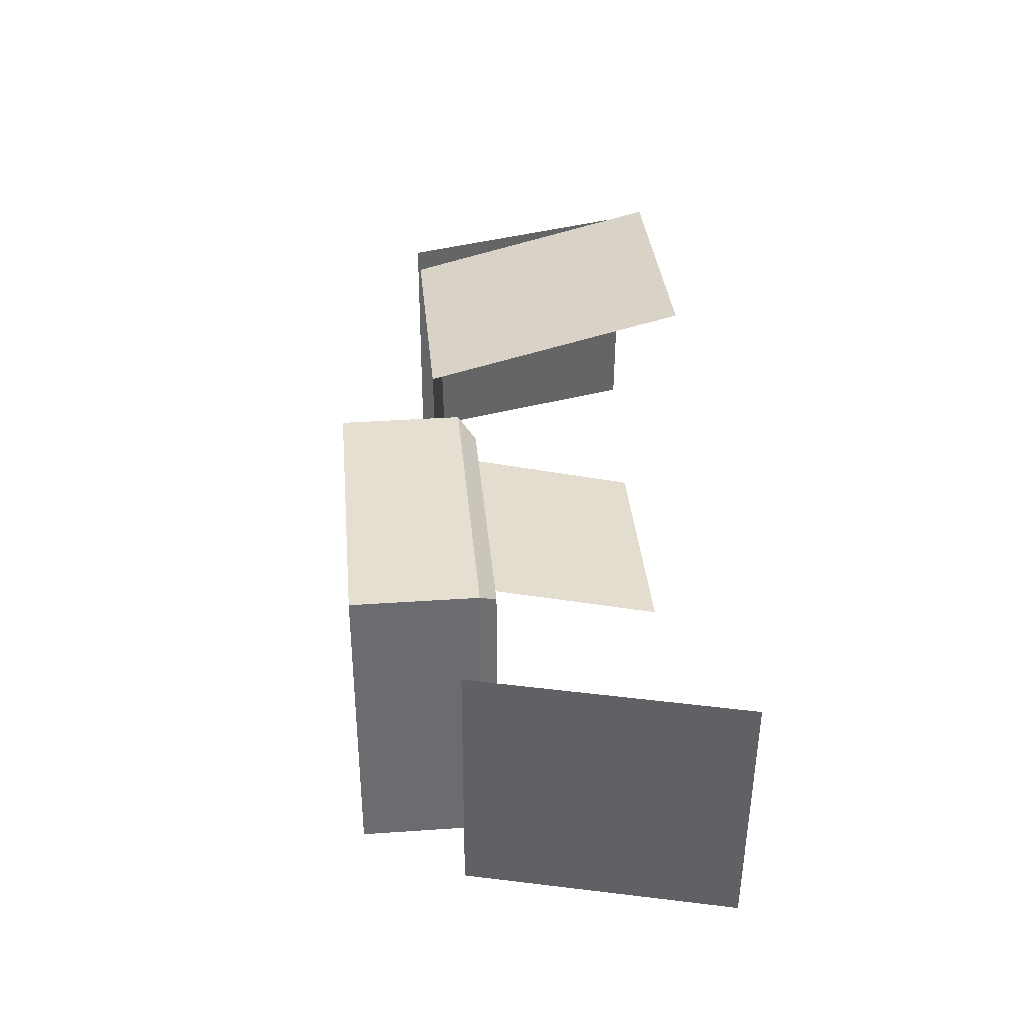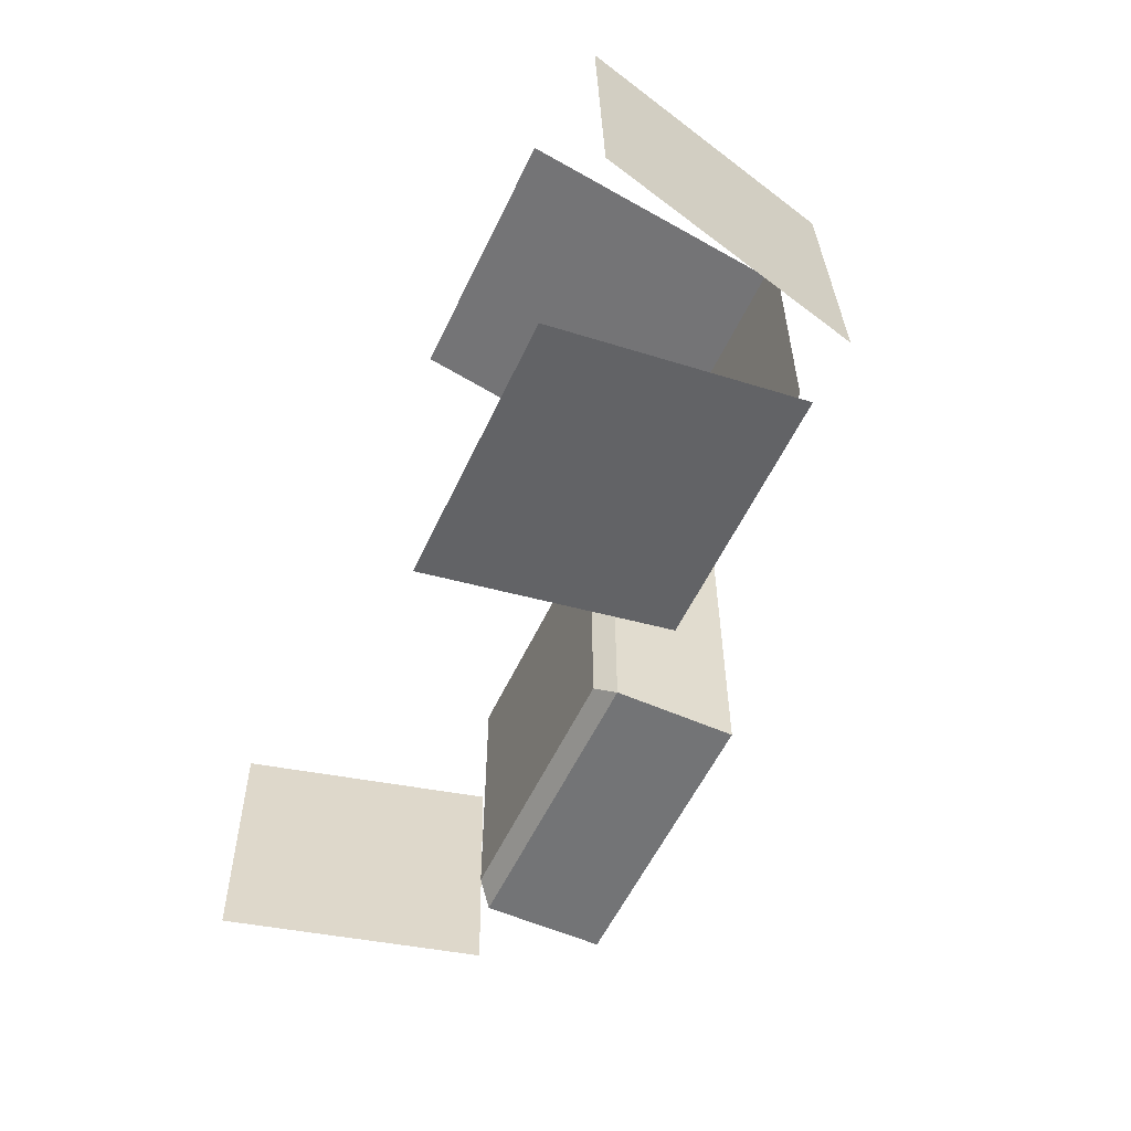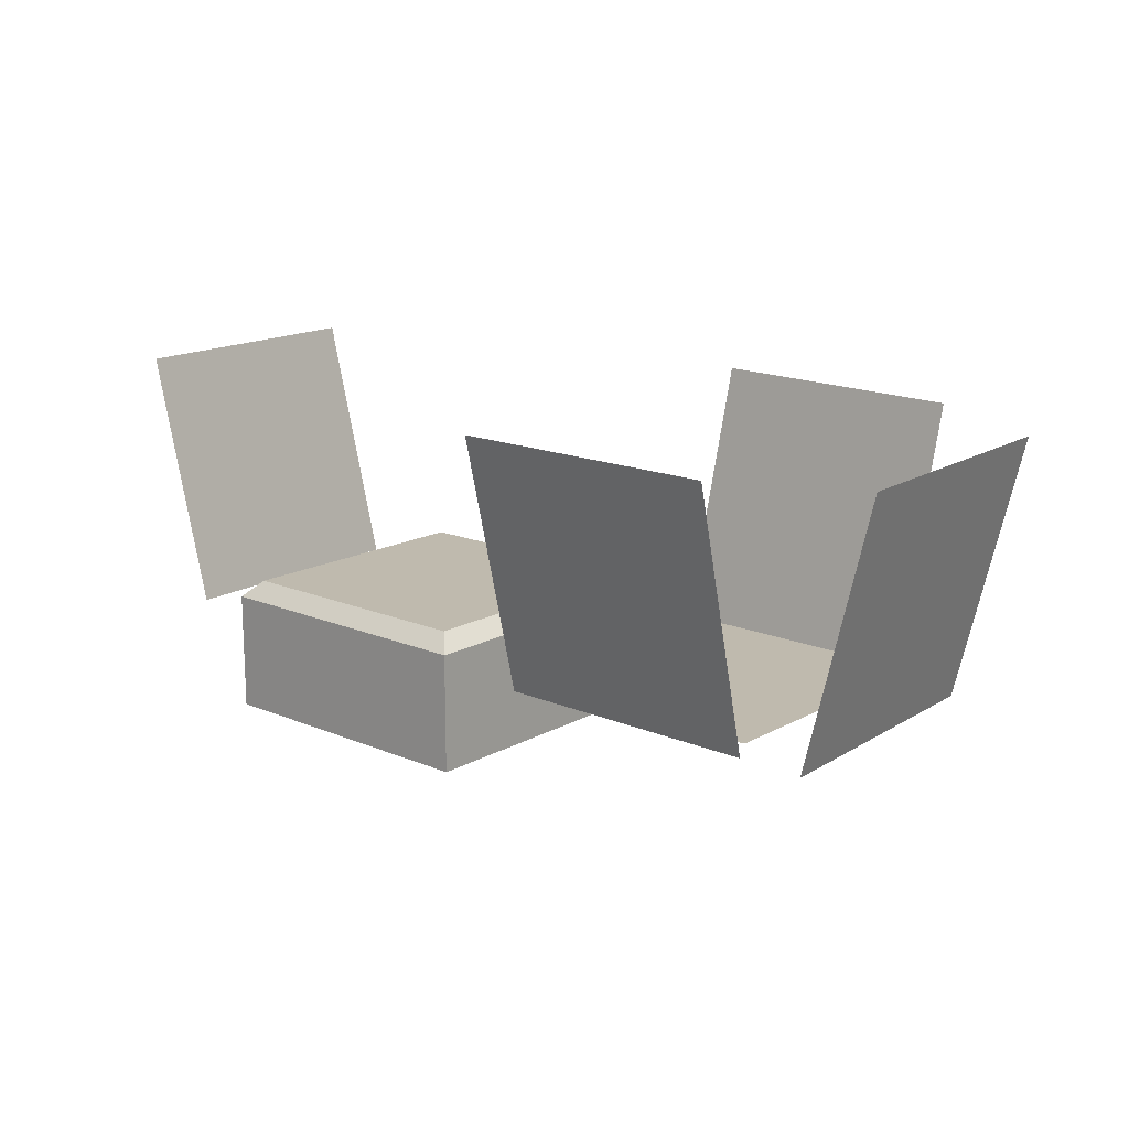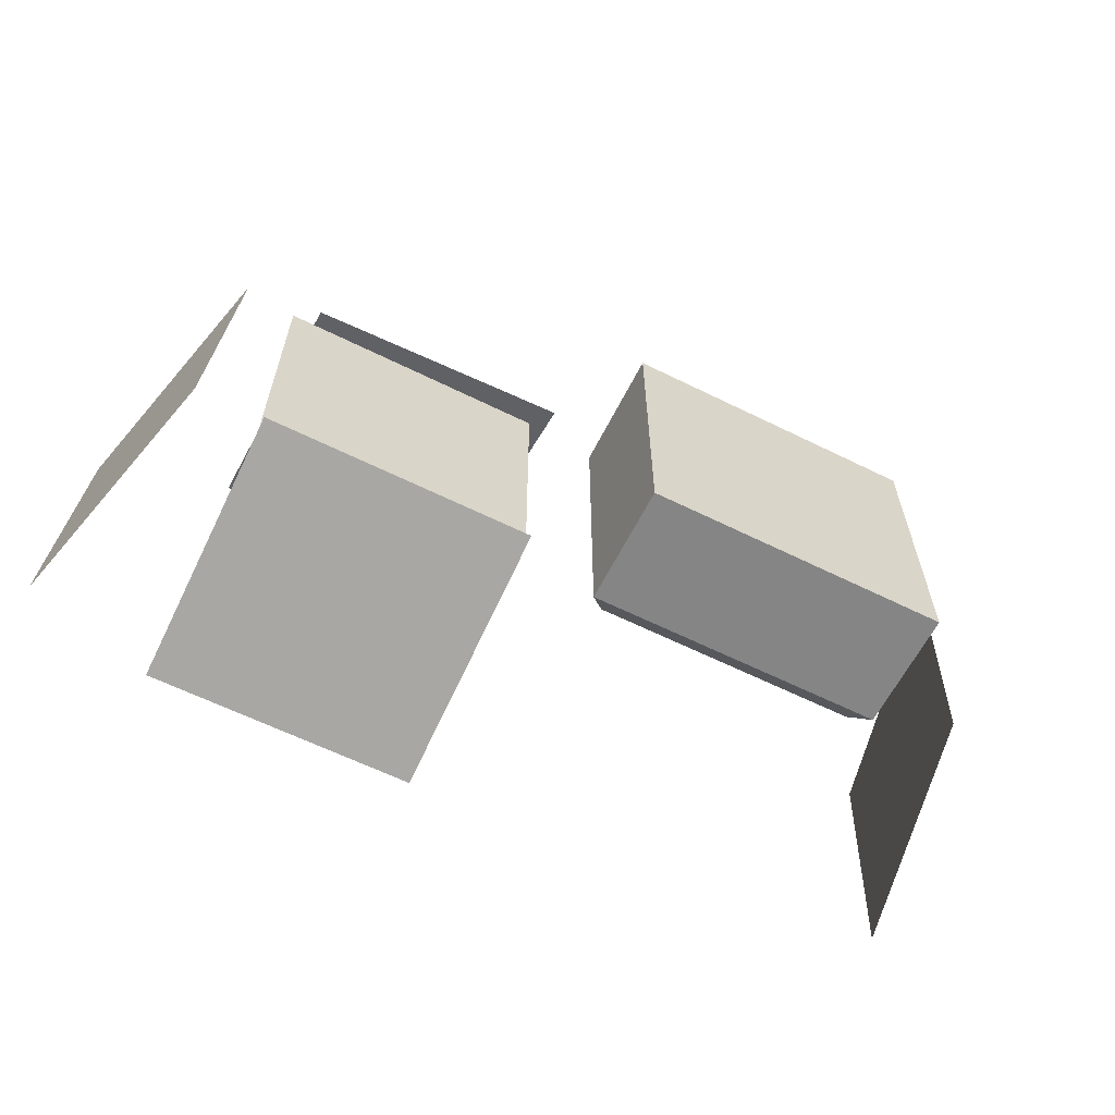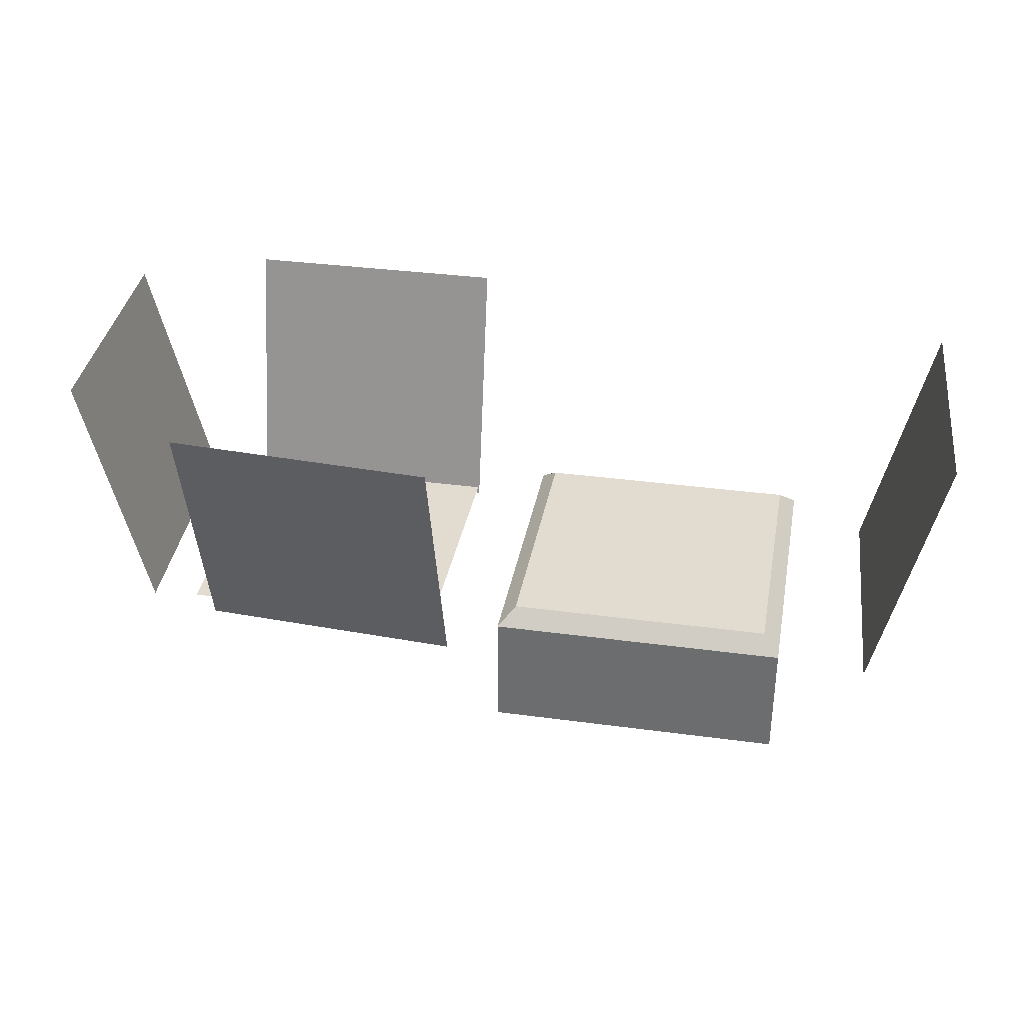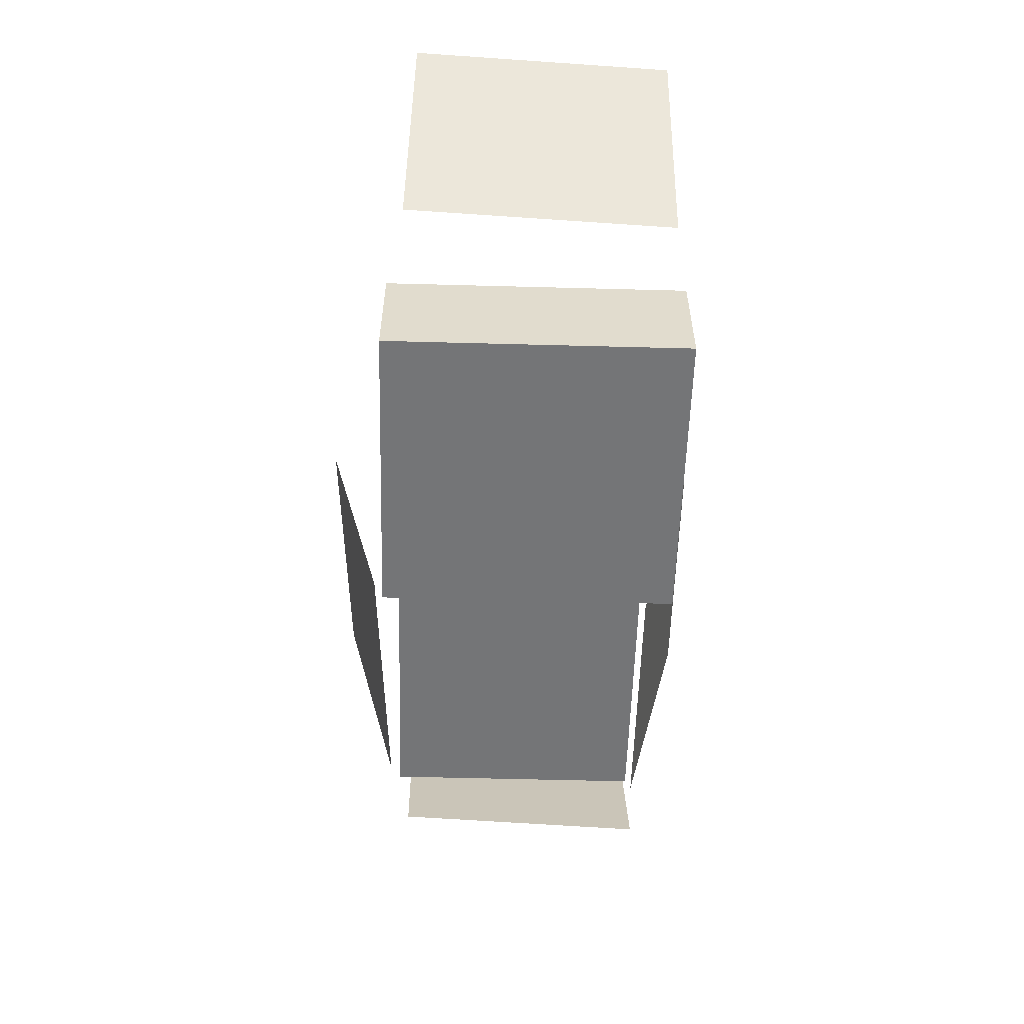
<metadata>
{"format":"obj","ext":"obj","renderer":"f3d","projection":"perspective","resolution":1024,"background":"white","views":[{"elev":36.7,"azim":84.9,"up":"+Z"},{"elev":-56.2,"azim":-114.8,"up":"+Z"},{"elev":15.8,"azim":-138.7,"up":"+Y"},{"elev":-61.8,"azim":-26.7,"up":"+Z"},{"elev":34.5,"azim":10.3,"up":"+Y"},{"elev":-56.4,"azim":88.4,"up":"+Y"}]}
</metadata>
<code>
o Plane
v -0.5681 1.038 0.5258
v 1.432 1.038 0.5258
v -0.5681 1.038 -1.474
v 1.432 1.038 -1.474
v -0.6951 0.9115 0.6529
v 1.559 0.9115 0.6529
v -0.6951 0.9115 -1.601
v 1.559 0.9115 -1.601
v -0.6951 0.006329 0.6529
v 1.559 0.006329 0.6529
v -0.6951 0.006329 -1.601
v 1.559 0.006329 -1.601
v -0.5681 1.038 -1.474
v -0.5681 1.038 0.5258
v 1.432 1.038 0.5258
v 1.432 1.038 -1.474
v -3.266 0.8249 0.5681
v -1.266 0.8249 0.5681
v -3.266 0.8249 -1.432
v -1.266 0.8249 -1.432
v -3.266 0.7359 -1.475
v -1.266 0.7359 -1.475
v -3.266 2.68 -1.945
v -1.266 2.68 -1.945
v -3.66 0.7359 0.4945
v -3.76 0.7359 -1.503
v -4.129 2.68 0.5181
v -4.229 2.68 -1.479
v -1.09 0.7359 0.7653
v -3.086 0.7359 0.6398
v -1.119 2.68 1.234
v -3.115 2.68 1.109
v 2.153 0.7359 -1.481
v 2.241 0.7359 0.5167
v 2.622 2.68 -1.502
v 2.711 2.68 0.4959
f 4 15 2
f 10 8 6
f 5 2 1
f 6 4 2
f 7 1 3
f 8 3 4
f 11 10 9
f 11 5 7
f 12 7 8
f 9 6 5
f 15 13 14
f 1 13 3
f 3 16 4
f 2 14 1
f 18 19 17
f 22 23 21
f 26 27 25
f 30 31 29
f 34 35 33
f 4 16 15
f 10 12 8
f 5 6 2
f 6 8 4
f 7 5 1
f 8 7 3
f 11 12 10
f 11 9 5
f 12 11 7
f 9 10 6
f 15 16 13
f 1 14 13
f 3 13 16
f 2 15 14
f 18 20 19
f 22 24 23
f 26 28 27
f 30 32 31
f 34 36 35

</code>
